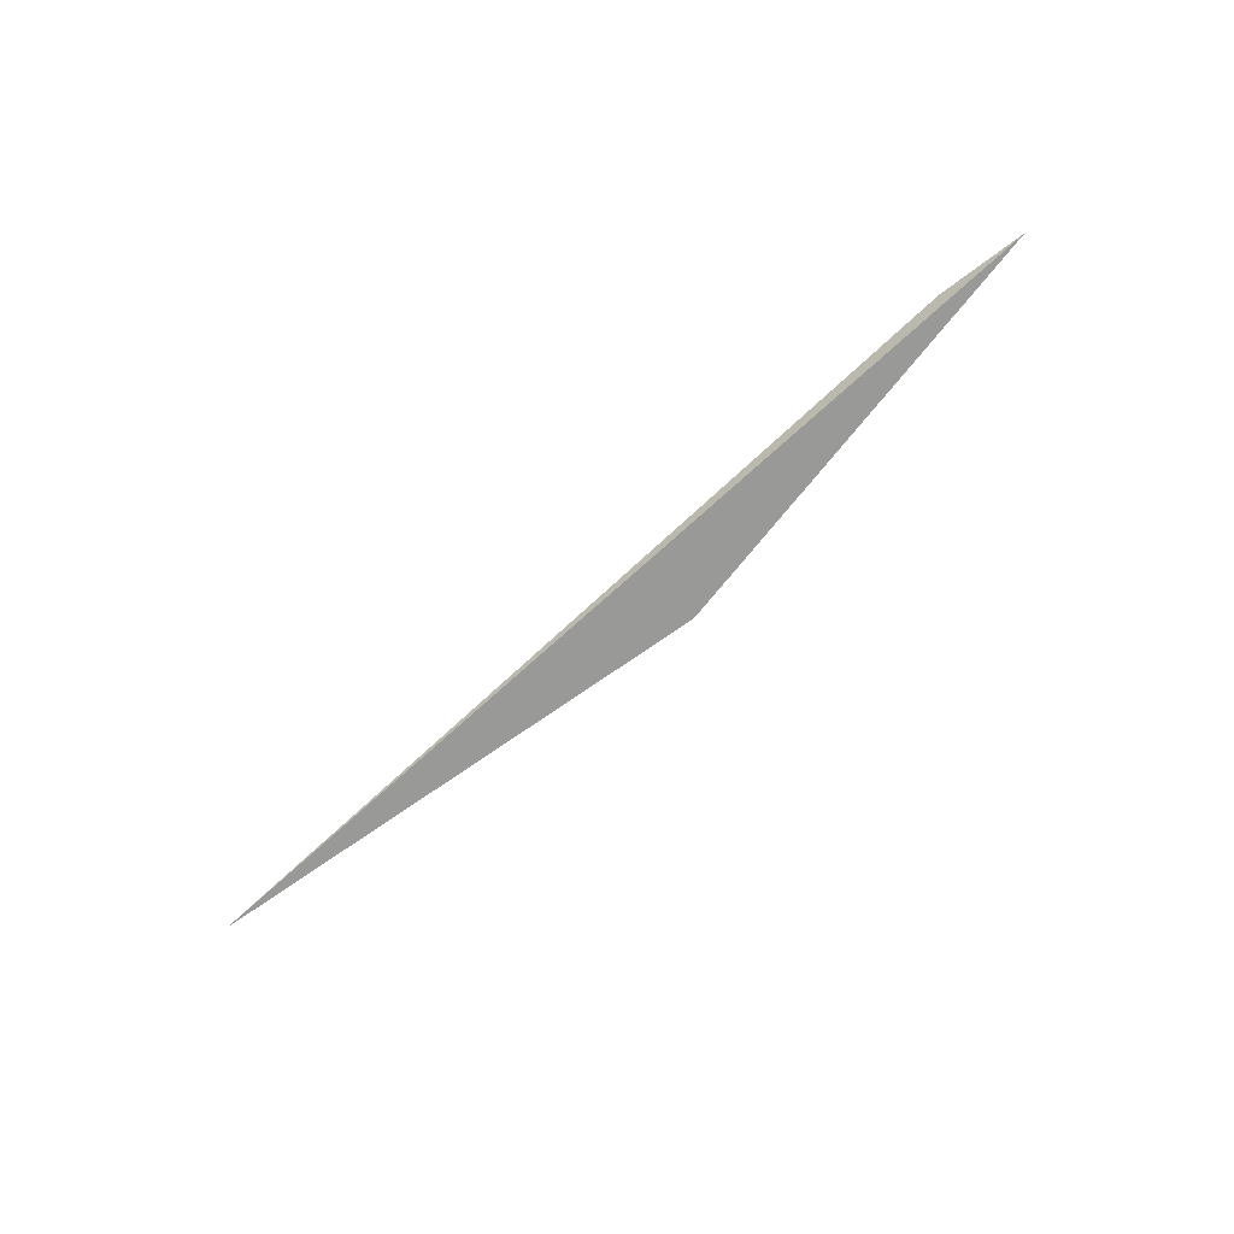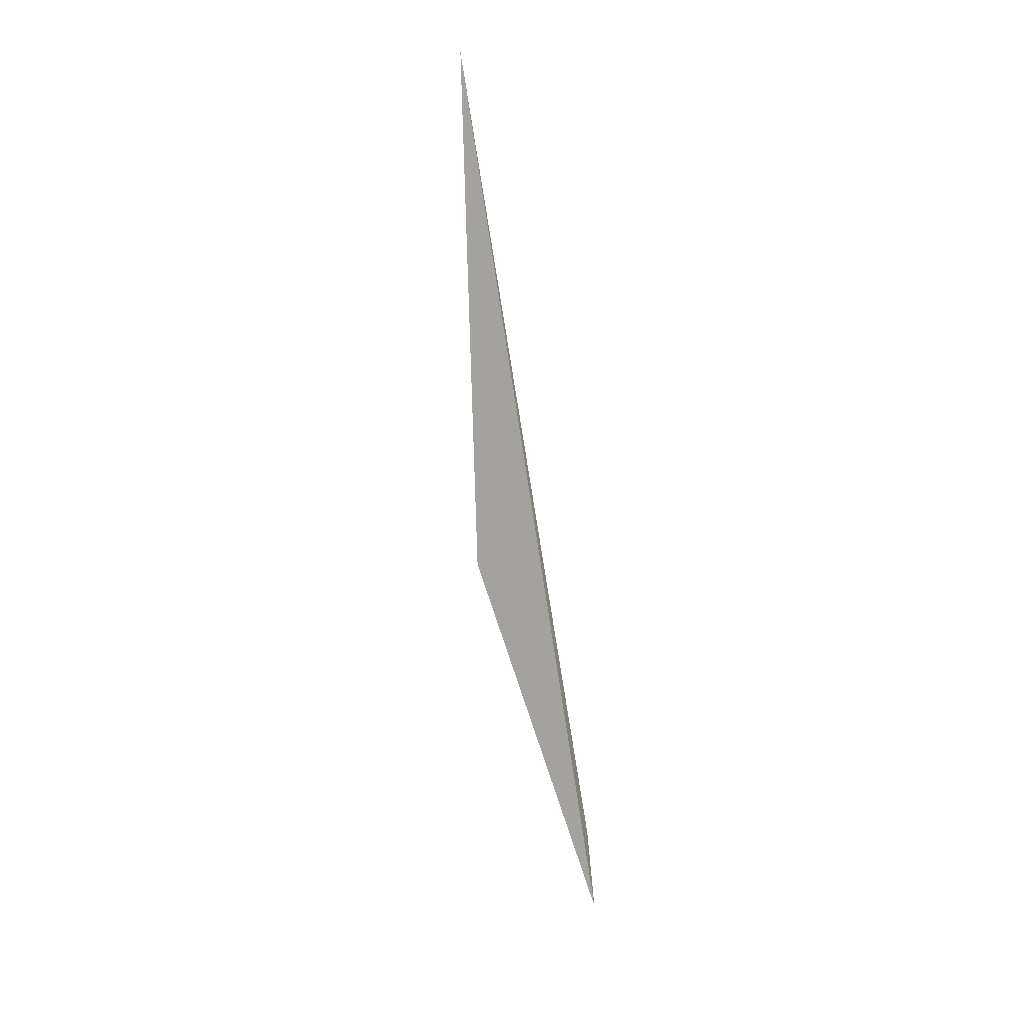
<metadata>
{"format":"obj","ext":"obj","renderer":"f3d","projection":"perspective","resolution":1024,"background":"white","views":[{"elev":-68.7,"azim":40.5,"up":"+Y"},{"elev":-72.4,"azim":-83.7,"up":"+Y"}]}
</metadata>
<code>
o WoodenBrokenPlanks_480
v 189.5 -0.002 1.565
v 185.8 -0.0046 0.8201
v 188.7 0.1249 1.572
v 181.1 -0.0041 1.213
f 2 1 4
f 1 2 3
f 4 1 3
f 4 3 2

</code>
